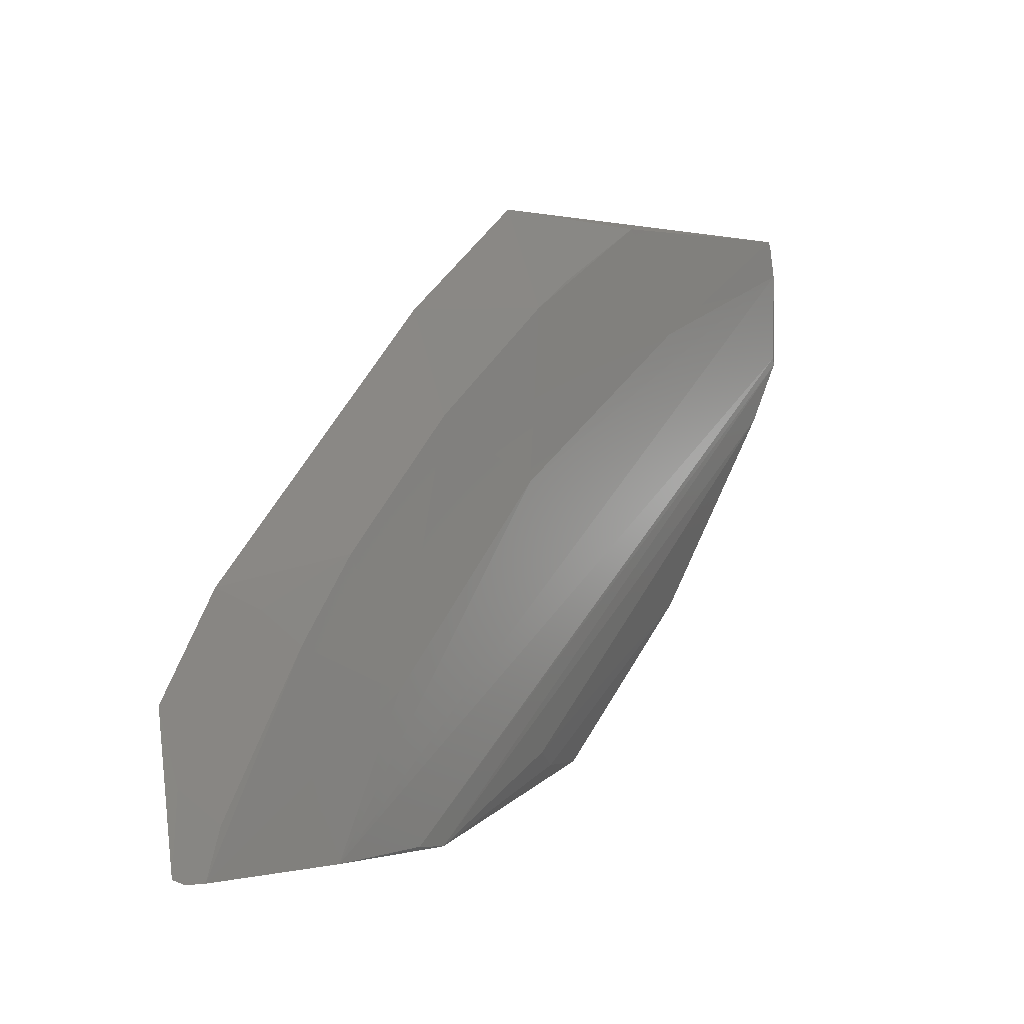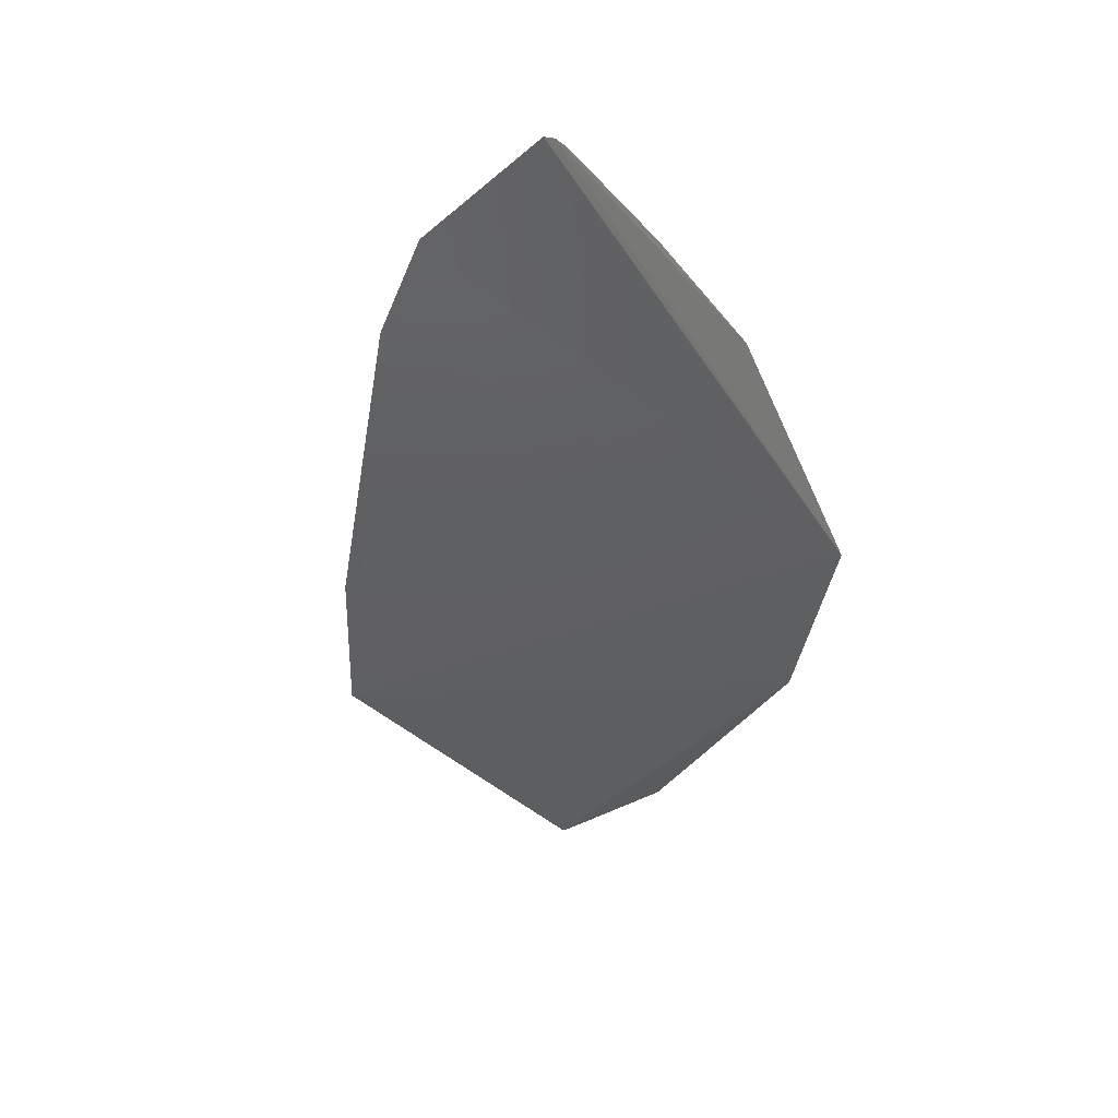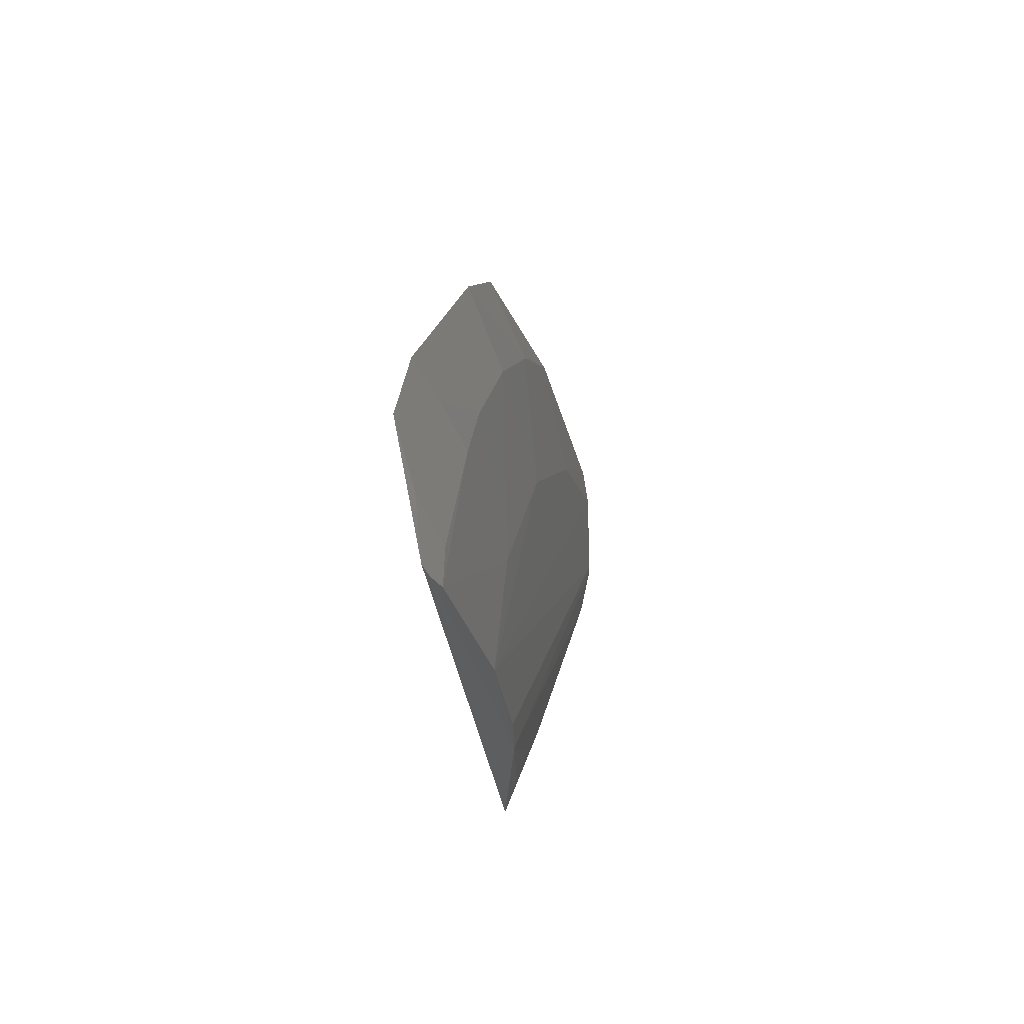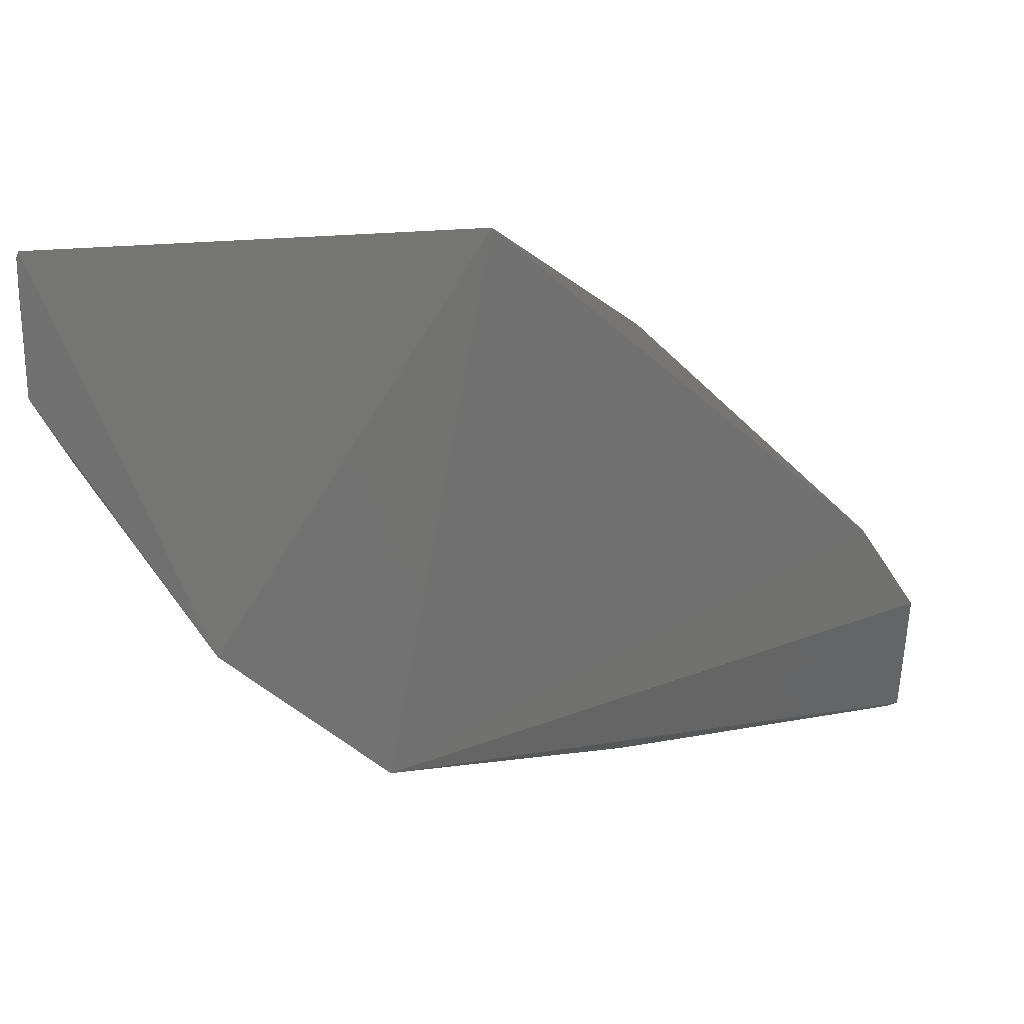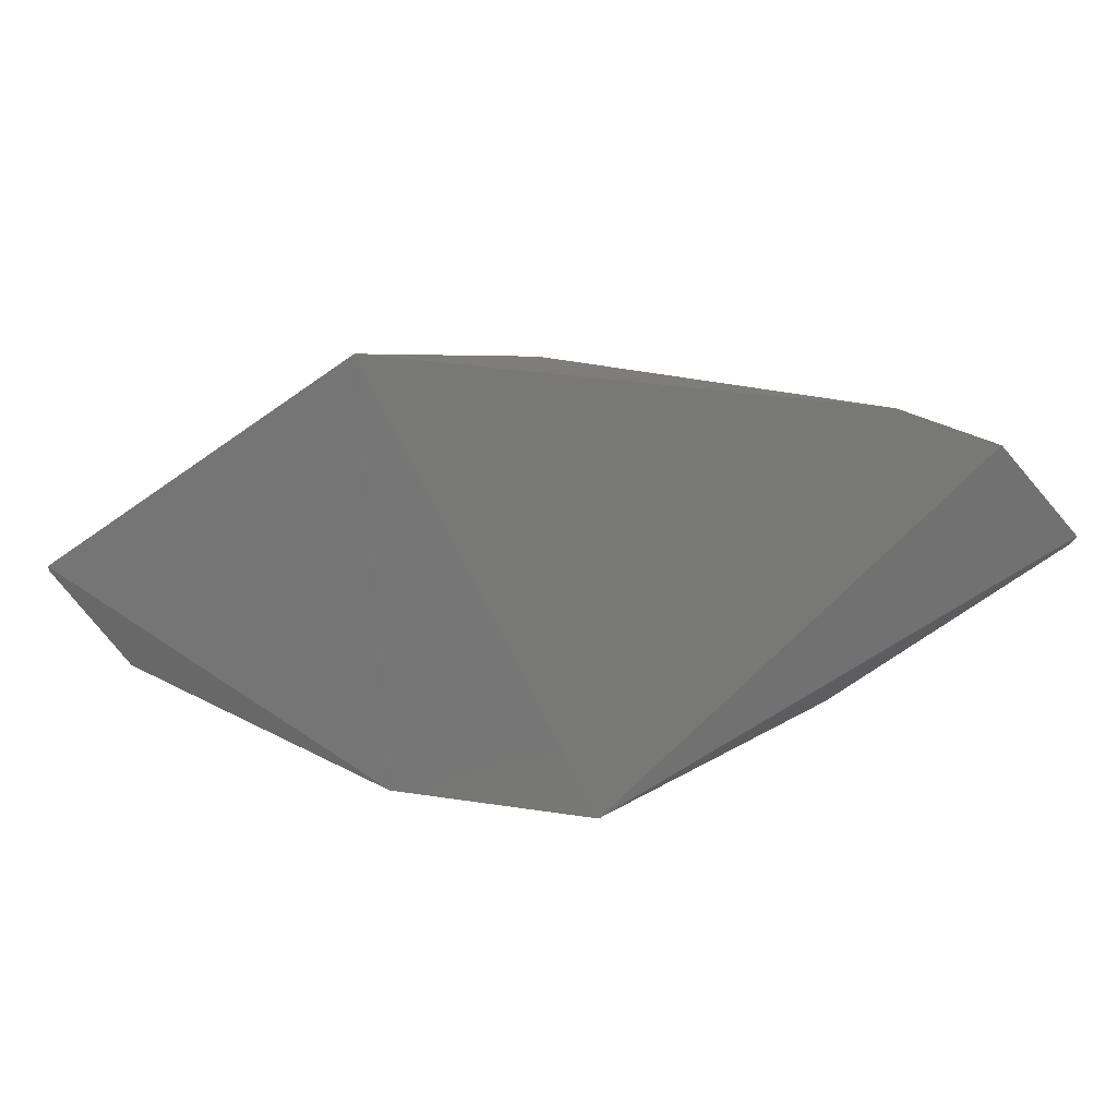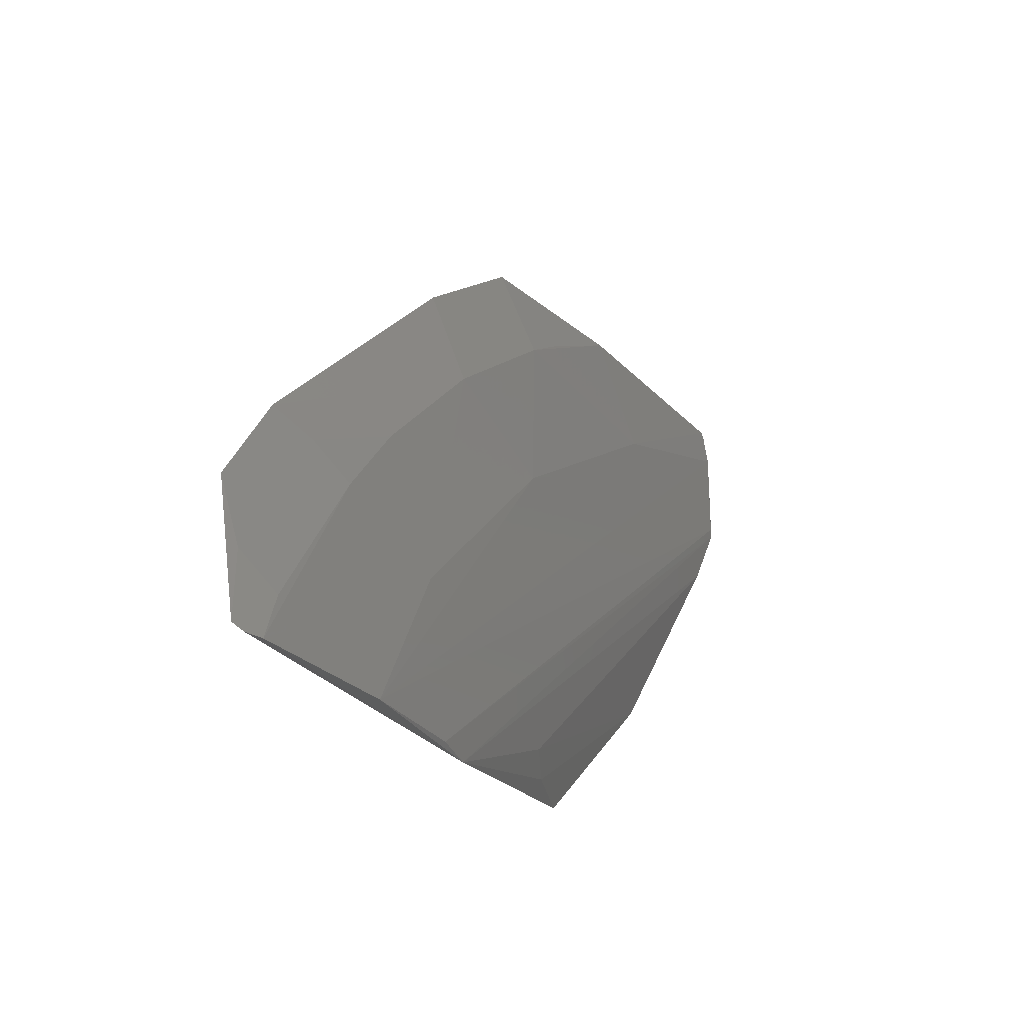
<metadata>
{"format":"stl","ext":"stl","renderer":"f3d","projection":"perspective","resolution":1024,"background":"white","views":[{"elev":-0.6,"azim":128.2,"up":"+Z"},{"elev":-41.2,"azim":125.5,"up":"+Y"},{"elev":-30.3,"azim":98.5,"up":"+Z"},{"elev":25.9,"azim":-18.8,"up":"+Z"},{"elev":-70.8,"azim":36.7,"up":"+Y"},{"elev":-28.0,"azim":118.1,"up":"+Z"}]}
</metadata>
<code>
# stl→obj: 32 verts, 60 faces
v 12.98 5.88 9.927
v 7.683 5.879 7.959
v 13.65 5.885 8.926
v 8.816 5.878 13.76
v 10.32 5.895 12.6
v 10.28 6.246 11.55
v 13.65 6.213 7.424
v 10.45 6.385 7.405
v 13.48 6.279 7.421
v 8.779 6.254 12.72
v 5.982 5.986 9.597
v 11.99 6.447 7.424
v 13.6 6.067 8.222
v 12.27 6.25 9.395
v 13.76 6.164 7.475
v 11.61 6.238 10.22
v 4.506 6.388 13.84
v 7.117 6.248 13.71
v 11.15 6.426 8.924
v 13.28 6.256 7.893
v 6.645 6.428 12.6
v 4.477 6.44 13.43
v 8.286 6.246 13.05
v 12.6 6.06 9.724
v 10.86 6.432 7.451
v 4.462 6.432 12.39
v 4.494 6.443 12.47
v 4.483 6.397 13.78
v 8.385 6.102 7.99
v 8.724 6.254 8.162
v 4.8 6.367 11.73
v 9.149 6.426 10.93
f 1 2 3
f 1 4 2
f 1 5 4
f 1 6 5
f 7 2 8
f 7 8 9
f 10 5 6
f 10 4 5
f 11 2 4
f 12 9 8
f 13 14 3
f 15 3 2
f 15 2 7
f 15 13 3
f 15 7 9
f 16 6 1
f 17 11 4
f 17 4 18
f 19 14 9
f 19 9 12
f 19 16 14
f 19 6 16
f 20 9 14
f 20 14 13
f 20 15 9
f 20 13 15
f 21 18 10
f 21 17 18
f 21 22 17
f 23 18 4
f 23 4 10
f 23 10 18
f 24 16 1
f 24 14 16
f 24 1 3
f 24 3 14
f 25 12 8
f 25 8 26
f 27 26 22
f 27 22 12
f 27 25 26
f 27 12 25
f 28 17 22
f 28 22 26
f 28 26 11
f 28 11 17
f 29 30 8
f 29 8 2
f 29 2 11
f 29 11 30
f 31 26 8
f 31 8 30
f 31 30 11
f 31 11 26
f 32 10 6
f 32 6 19
f 32 21 10
f 32 19 12
f 32 12 22
f 32 22 21

</code>
